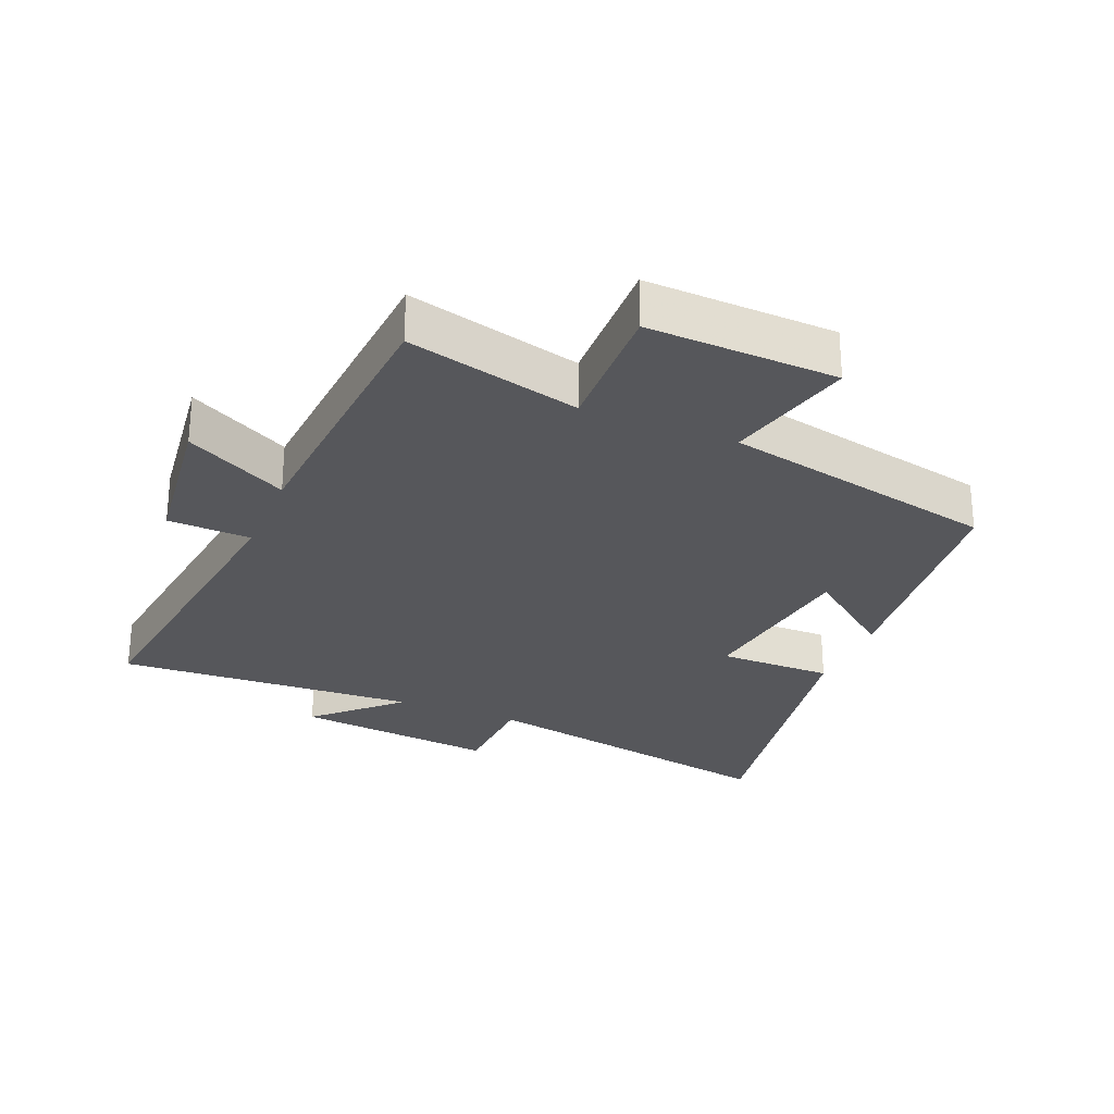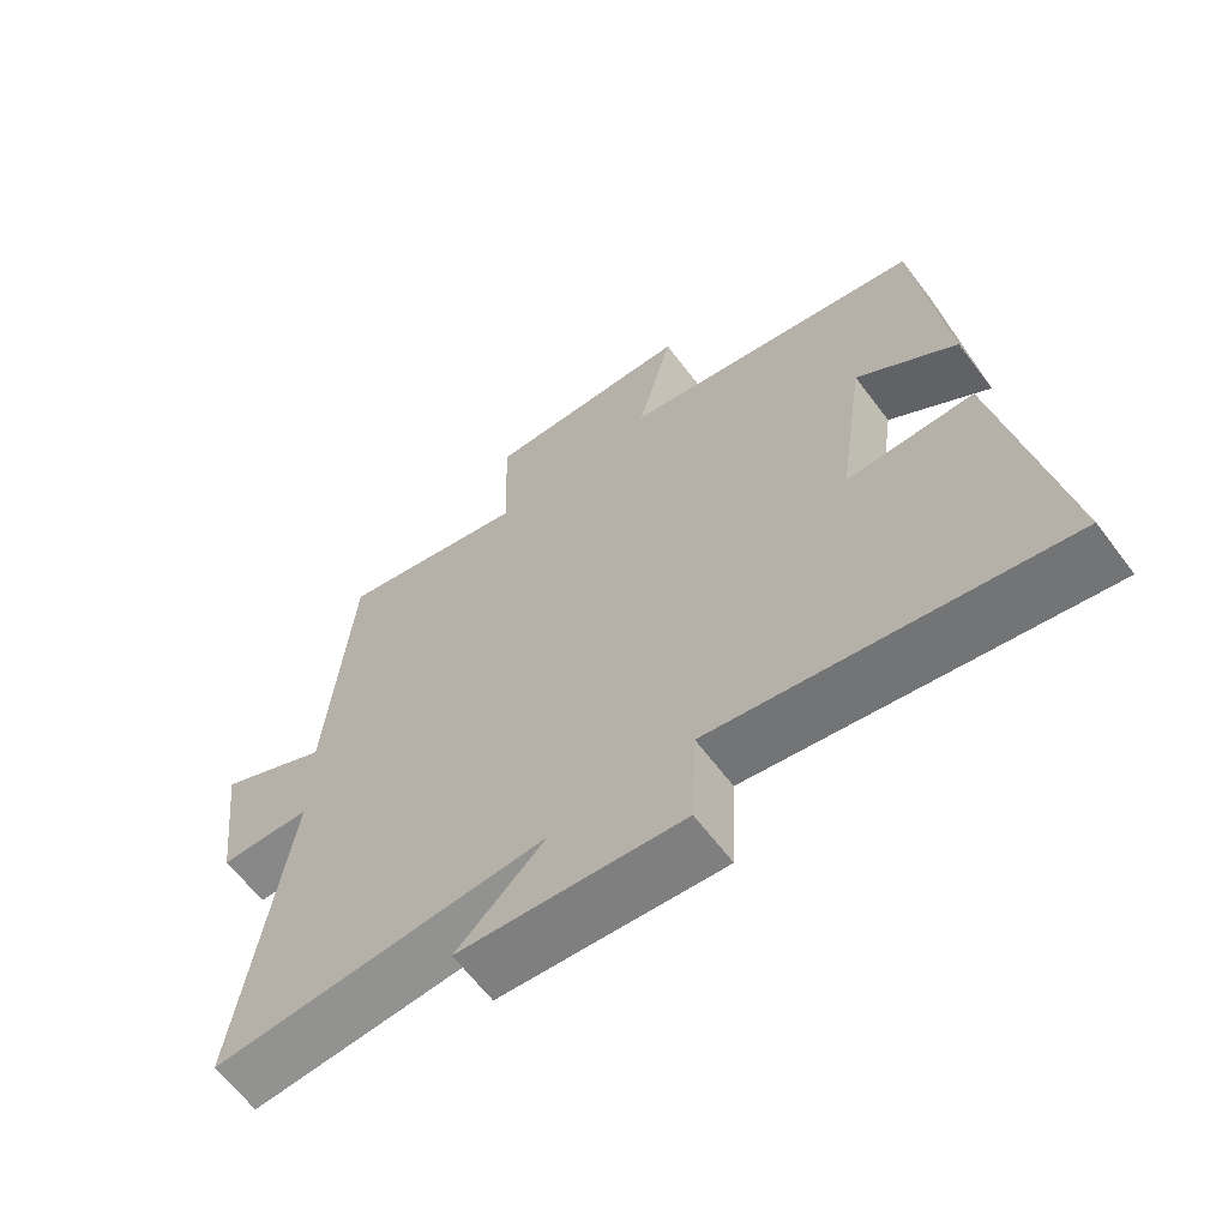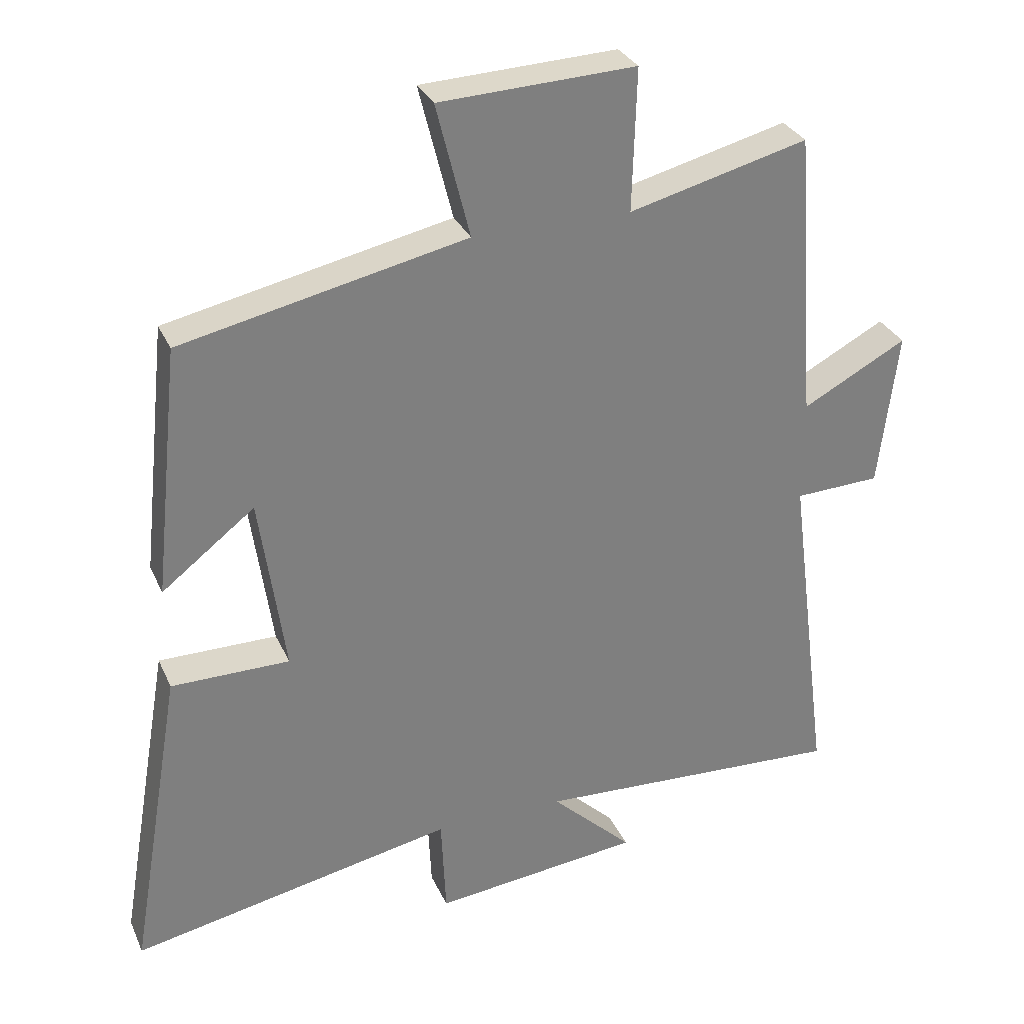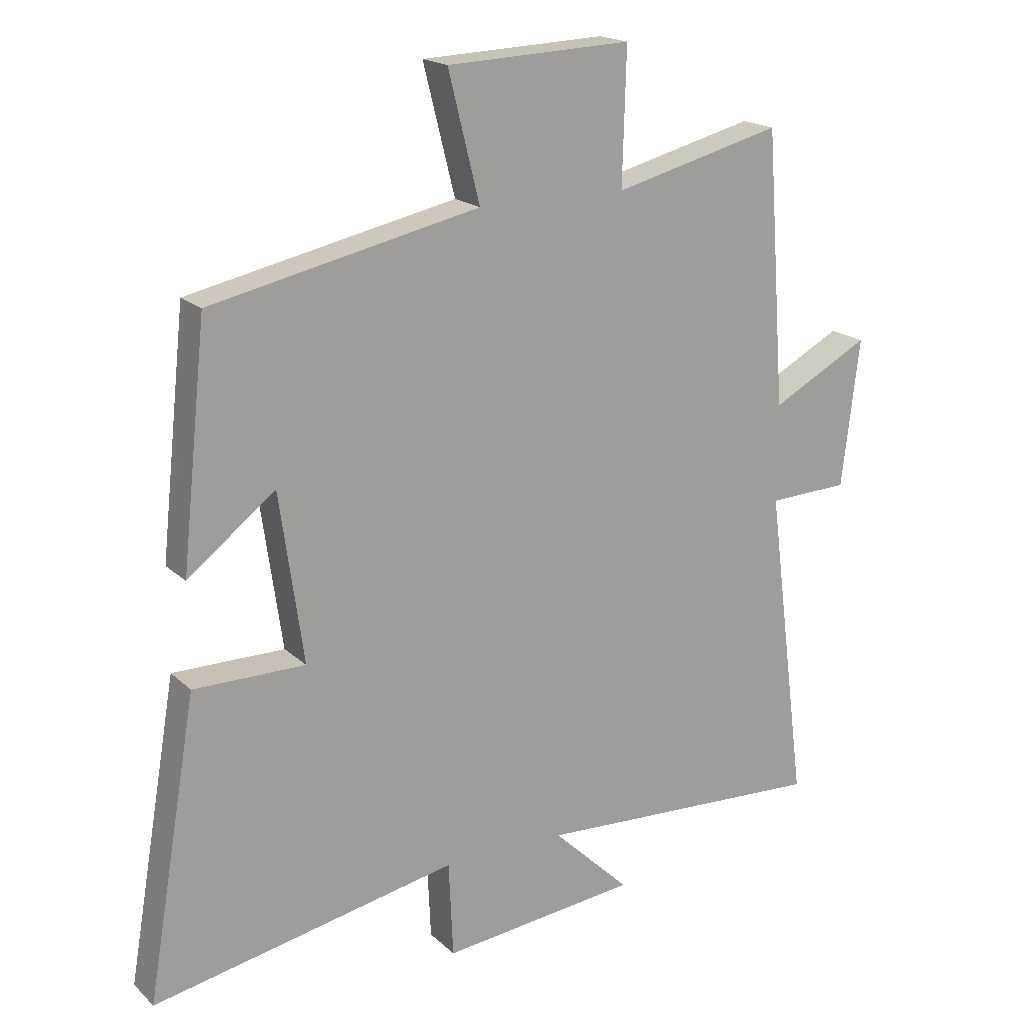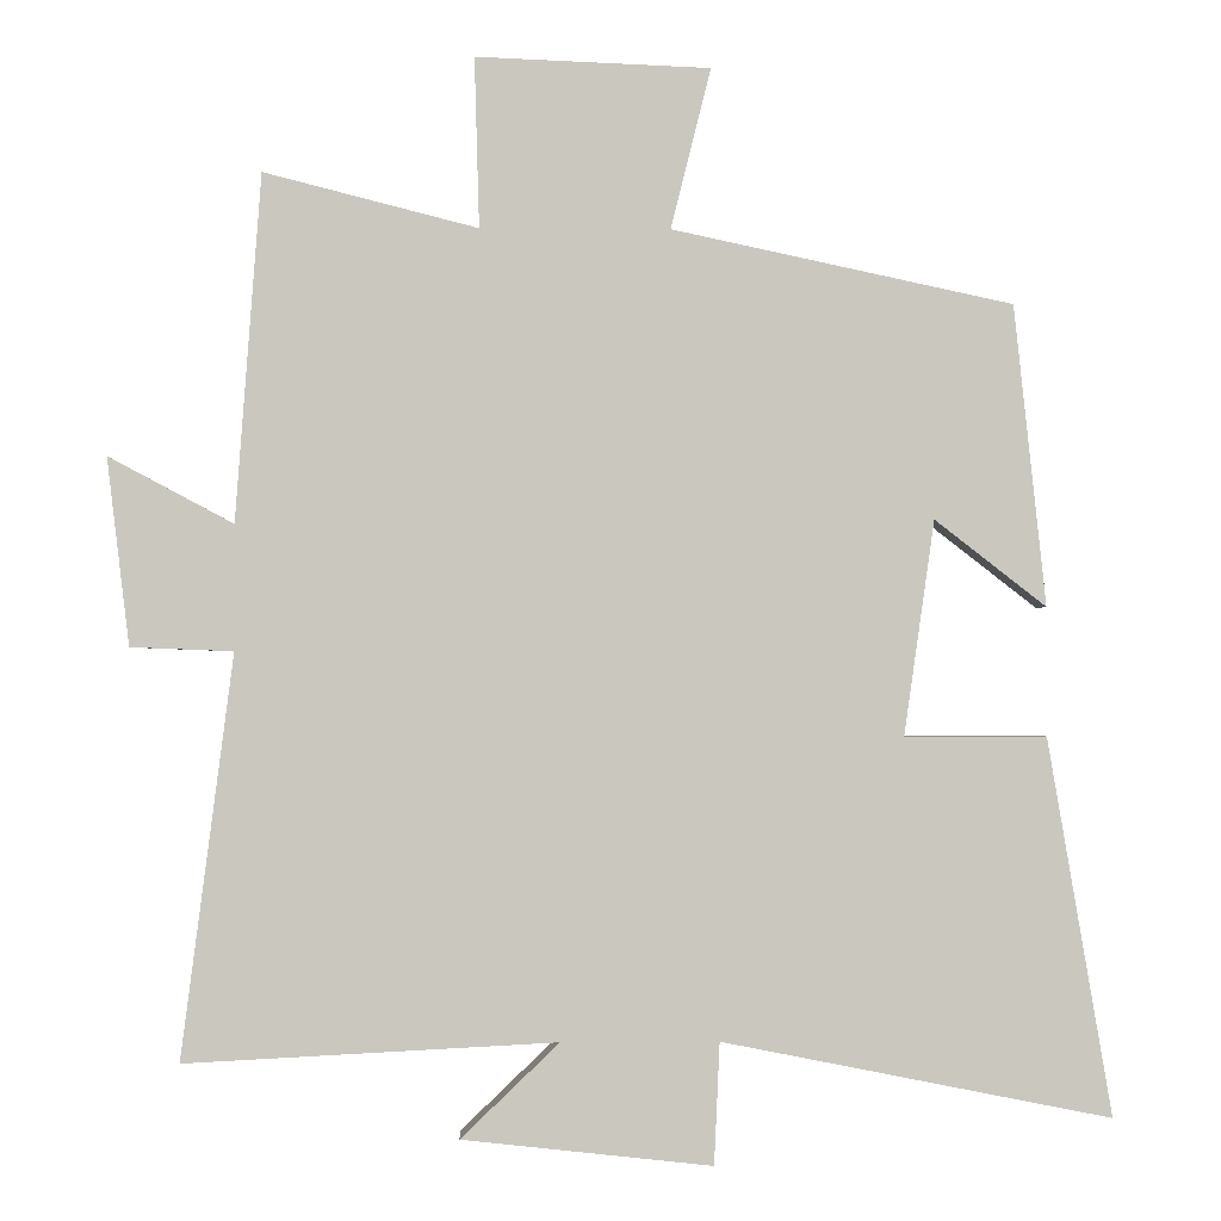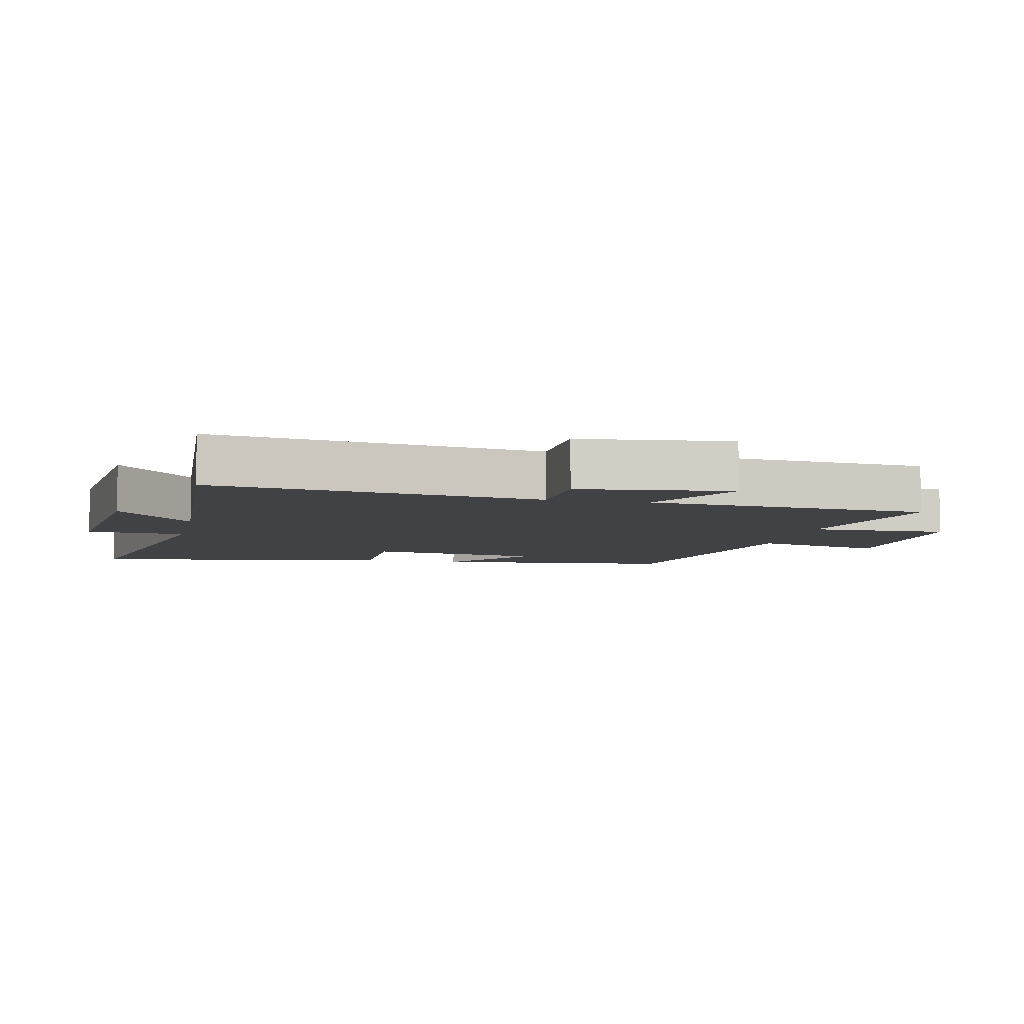
<metadata>
{"format":"obj","ext":"obj","renderer":"f3d","projection":"perspective","resolution":1024,"background":"white","views":[{"elev":-27.3,"azim":-22.4,"up":"+Y"},{"elev":-64.3,"azim":37.1,"up":"+Z"},{"elev":30.8,"azim":158.9,"up":"+Z"},{"elev":18.5,"azim":149.0,"up":"+Z"},{"elev":-1.2,"azim":-1.9,"up":"+Z"},{"elev":-6.5,"azim":-102.3,"up":"+Y"}]}
</metadata>
<code>
v -0.468 0.07 0.568
v -0.201 0.07 0.5
v -0.207 0.07 0.712
v 0.085 0.07 0.7
v 0.035 0.07 0.5
v 0.46 0.07 0.409
v 0.5 0.07 0.034
v 0.361 0.07 0.142
v 0.323 0.07 -0.126
v 0.5 0.07 -0.126
v 0.58 0.07 -0.596
v 0.095 0.07 -0.5
v 0.088 0.07 -0.652
v -0.224 0.07 -0.618
v -0.101 0.07 -0.5
v -0.565 0.07 -0.524
v -0.5 0.07 -0.021
v -0.628 0.07 -0.016
v -0.656 0.07 0.218
v -0.5 0.07 0.135
v -0.468 0 0.568
v -0.201 0 0.5
v -0.207 0 0.712
v 0.085 0 0.7
v 0.035 0 0.5
v 0.46 0 0.409
v 0.5 0 0.034
v 0.361 0 0.142
v 0.323 0 -0.126
v 0.5 0 -0.126
v 0.58 0 -0.596
v 0.095 0 -0.5
v 0.088 0 -0.652
v -0.224 0 -0.618
v -0.101 0 -0.5
v -0.565 0 -0.524
v -0.5 0 -0.021
v -0.628 0 -0.016
v -0.656 0 0.218
v -0.5 0 0.135
f 17 18 19 20
f 17 20 1 2
f 15 16 17 2
f 12 13 14 15
f 12 15 2 3
f 9 10 11 12
f 8 9 12 3
f 5 6 7 8
f 5 8 3
f 3 4 5
f 40 39 38 37
f 22 21 40 37
f 22 37 36 35
f 35 34 33 32
f 23 22 35 32
f 32 31 30 29
f 23 32 29 28
f 28 27 26 25
f 23 28 25
f 25 24 23
f 1 21 22 2
f 2 22 23 3
f 3 23 24 4
f 4 24 25 5
f 5 25 26 6
f 6 26 27 7
f 7 27 28 8
f 8 28 29 9
f 9 29 30 10
f 10 30 31 11
f 11 31 32 12
f 12 32 33 13
f 13 33 34 14
f 14 34 35 15
f 15 35 36 16
f 16 36 37 17
f 17 37 38 18
f 18 38 39 19
f 19 39 40 20
f 20 40 21 1

</code>
